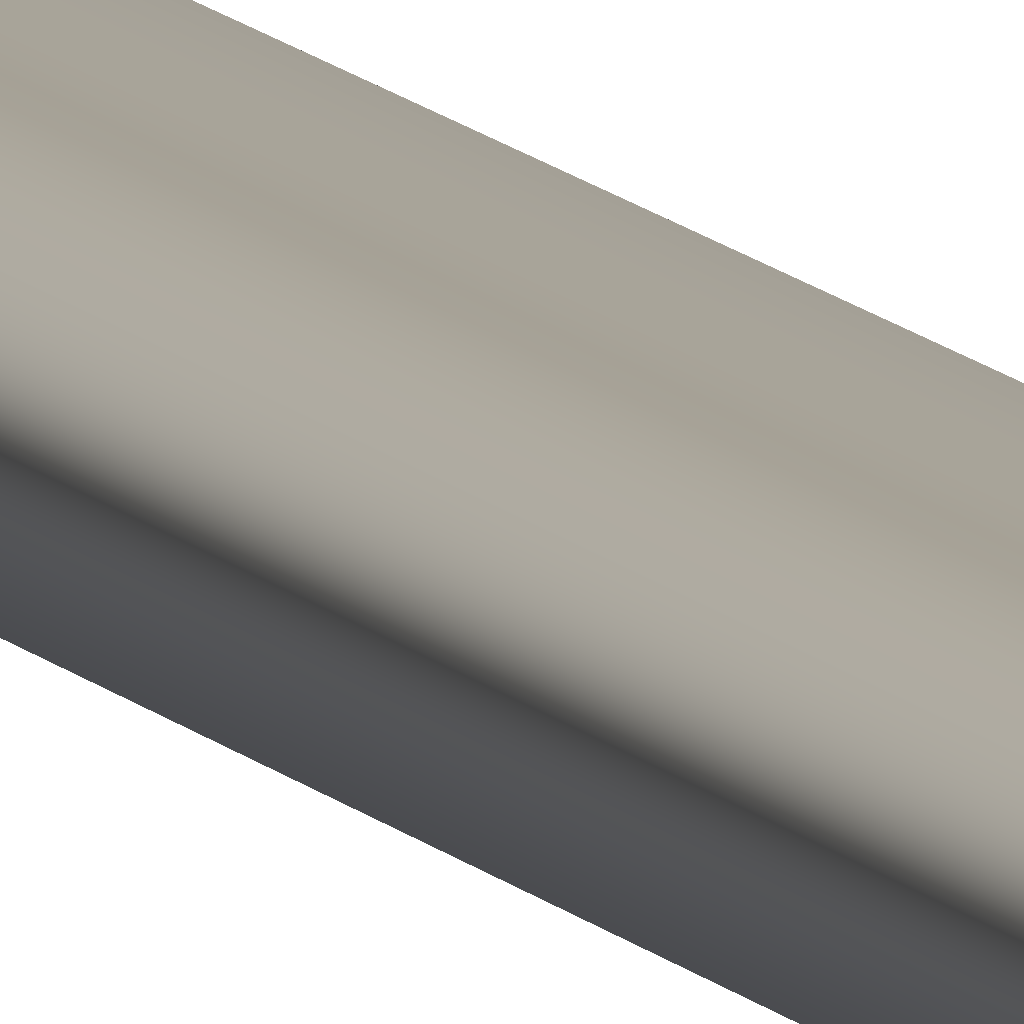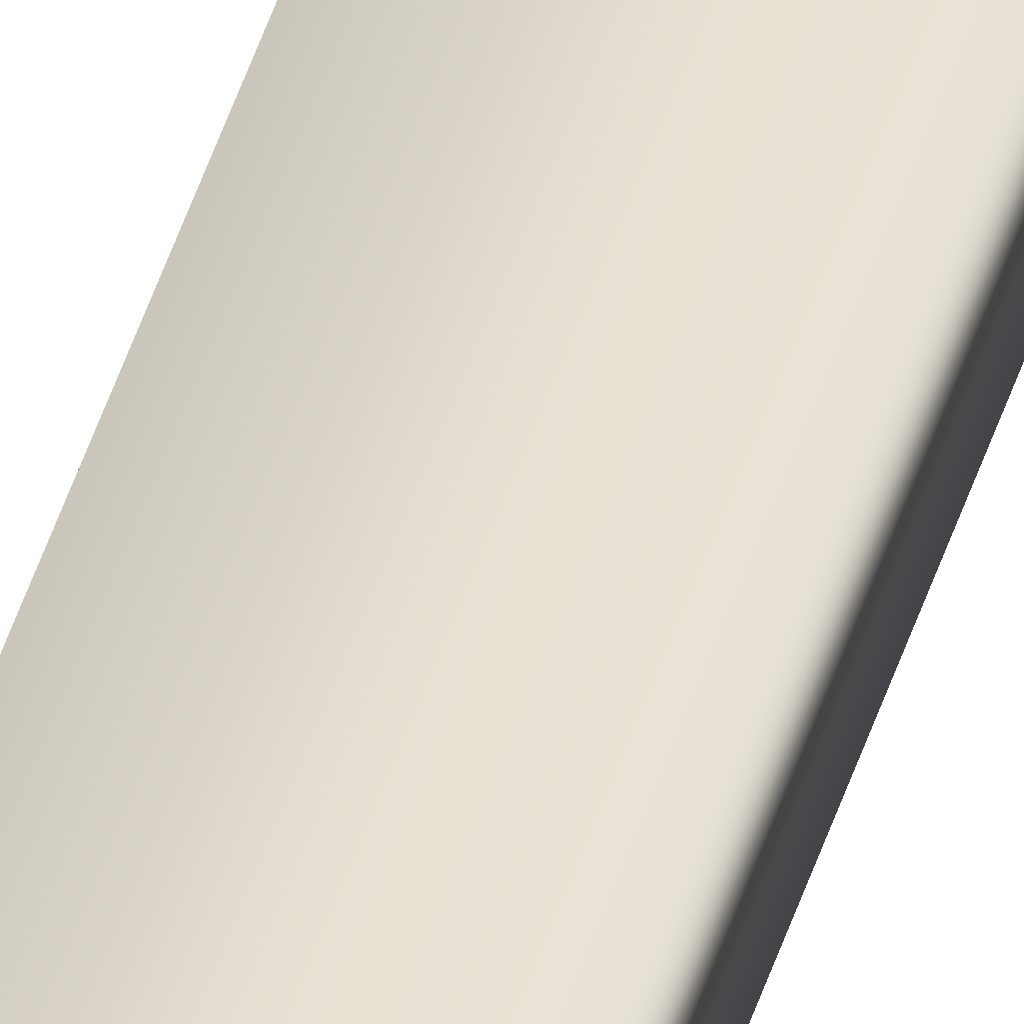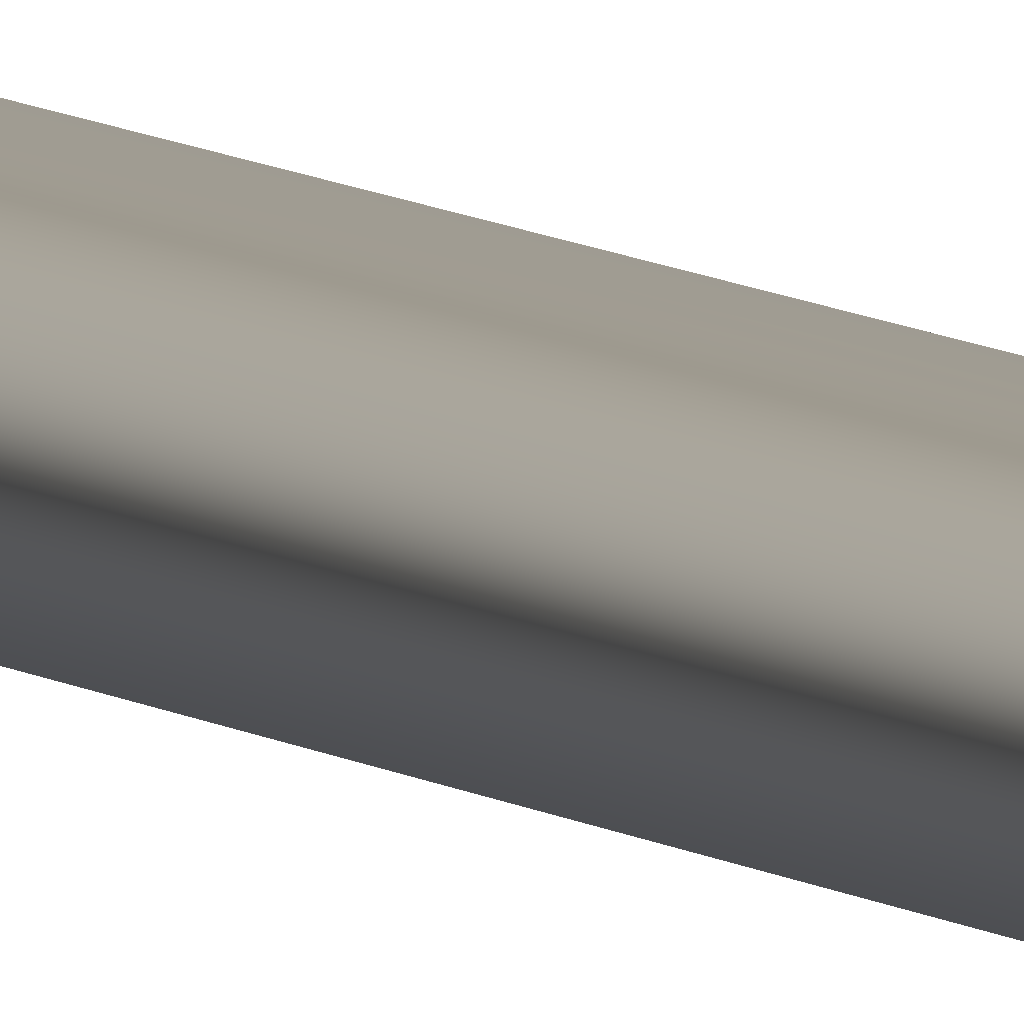
<metadata>
{"format":"obj","ext":"obj","renderer":"f3d","projection":"perspective","resolution":1024,"background":"white","views":[{"elev":6.4,"azim":-13.3,"up":"+Y"},{"elev":36.8,"azim":-165.9,"up":"+Y"},{"elev":3.7,"azim":-13.9,"up":"+Y"}]}
</metadata>
<code>
v -35.56 38.77 69.3
v -35.56 38.75 69.3
v -35.56 38.77 73.28
v -35.56 38.75 73.28
v -35.52 38.75 73.28
v -35.52 38.77 73.28
v -35.52 38.77 69.3
v -35.52 38.75 69.3
f 1 2 3
f 3 2 4
f 5 6 4
f 4 6 3
f 1 3 7
f 7 3 6
f 8 5 2
f 2 5 4
f 2 1 8
f 8 1 7
f 8 7 5
f 5 7 6

</code>
